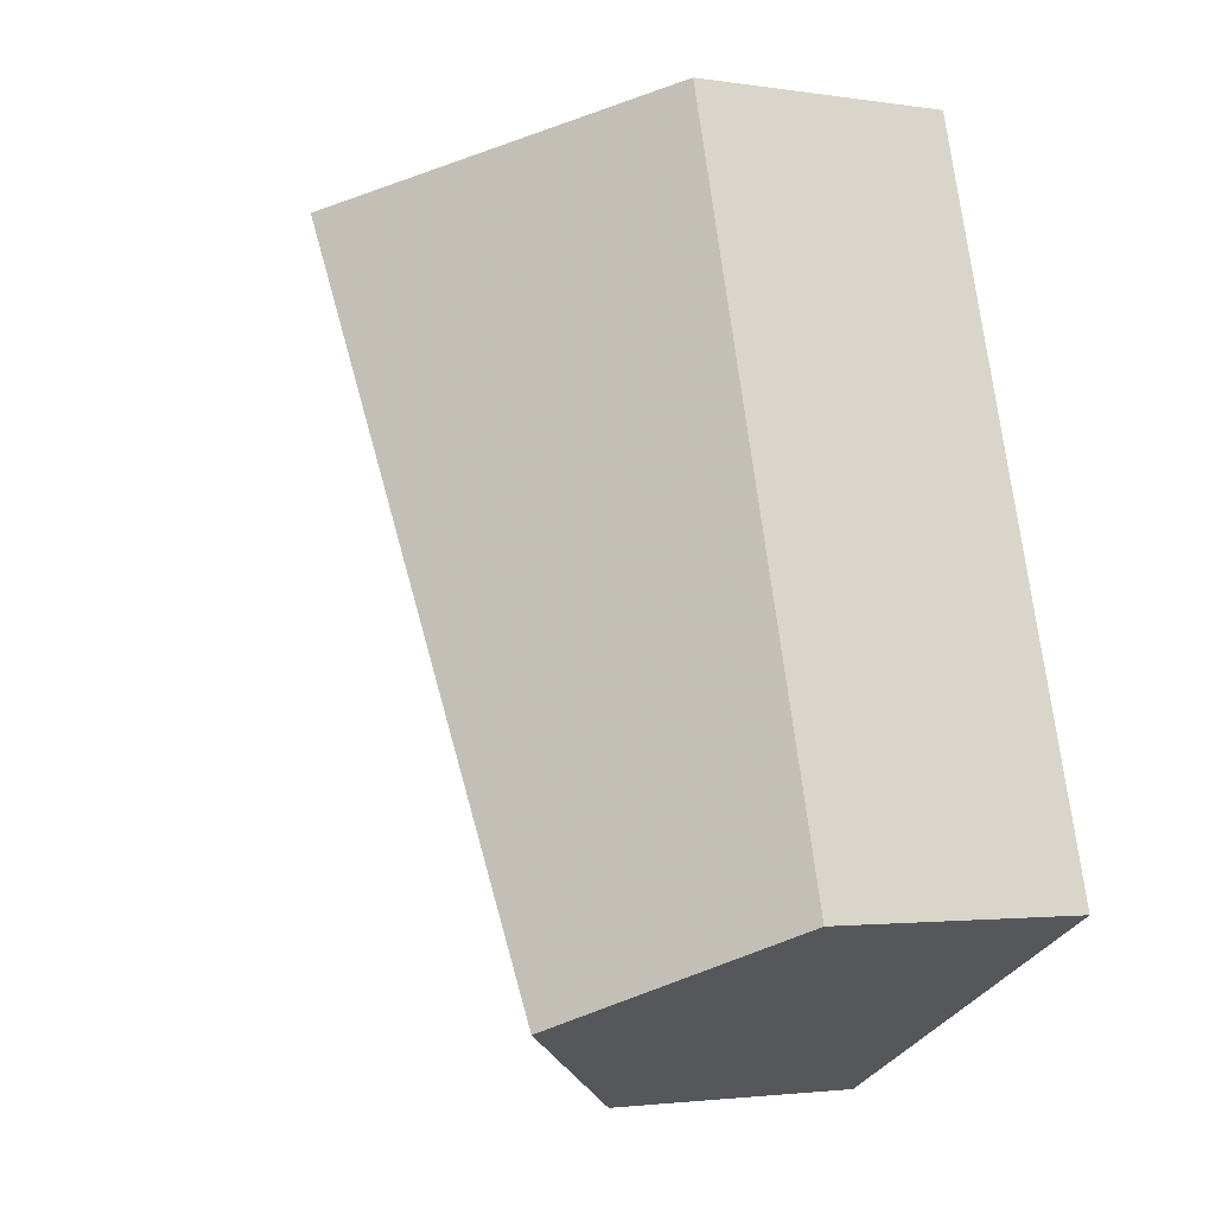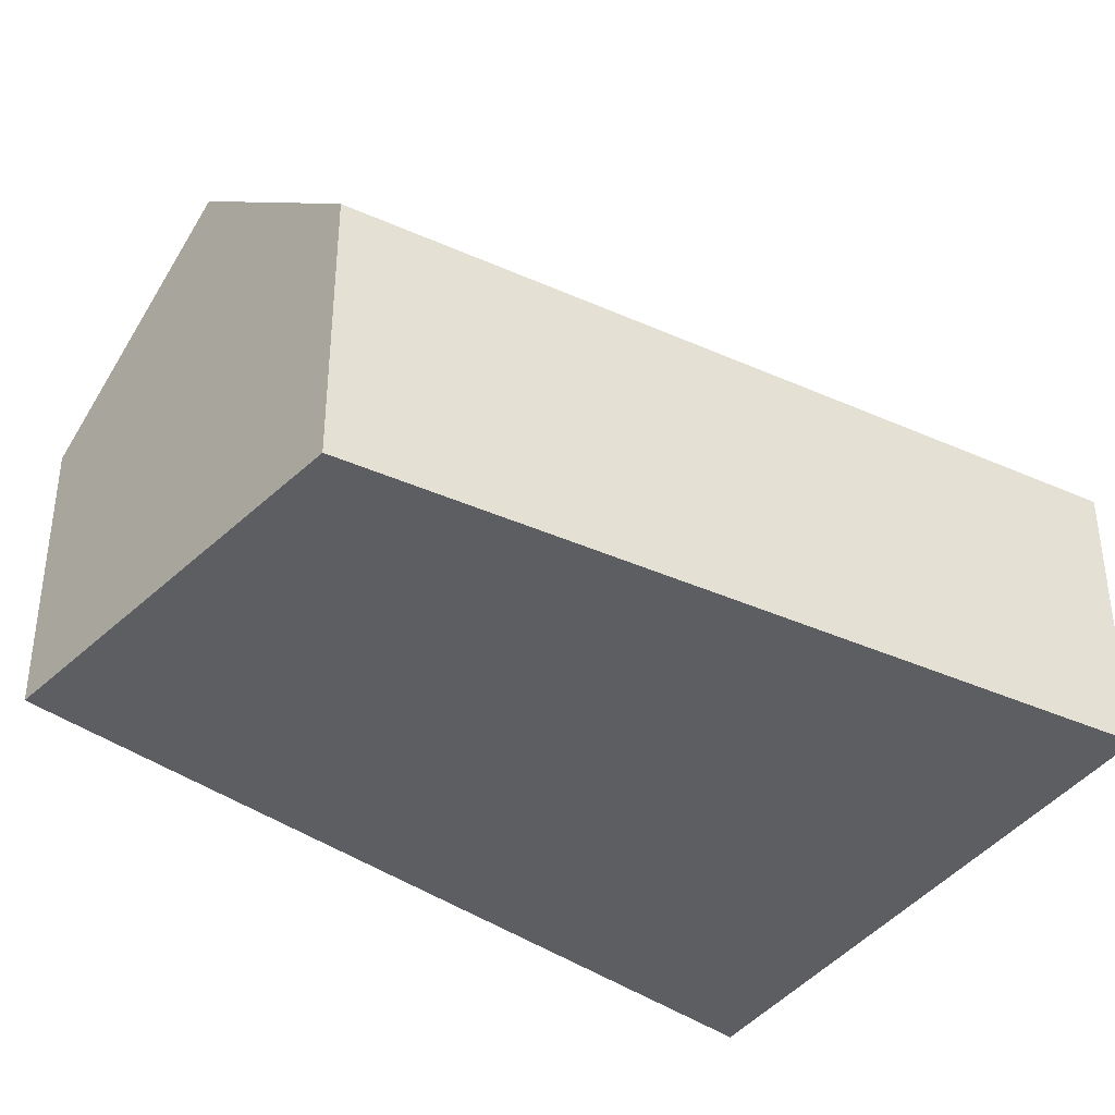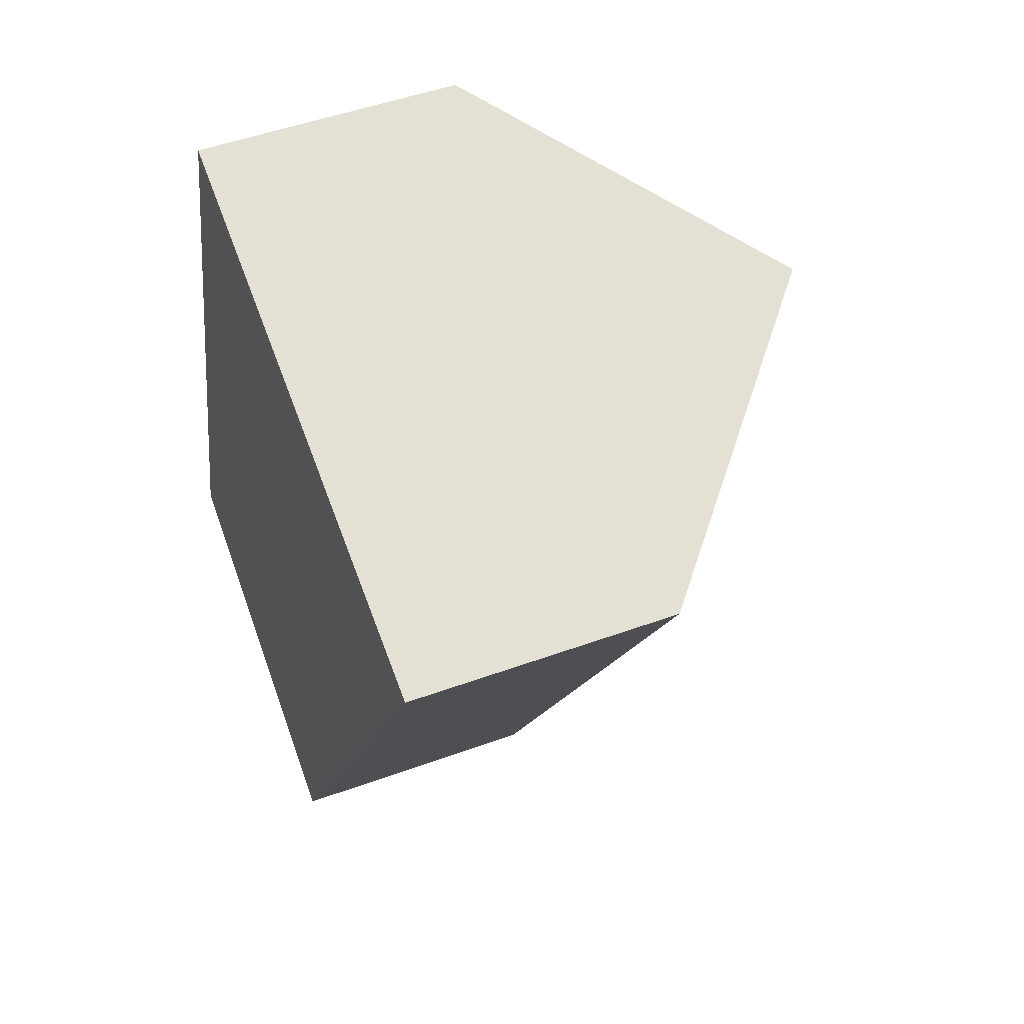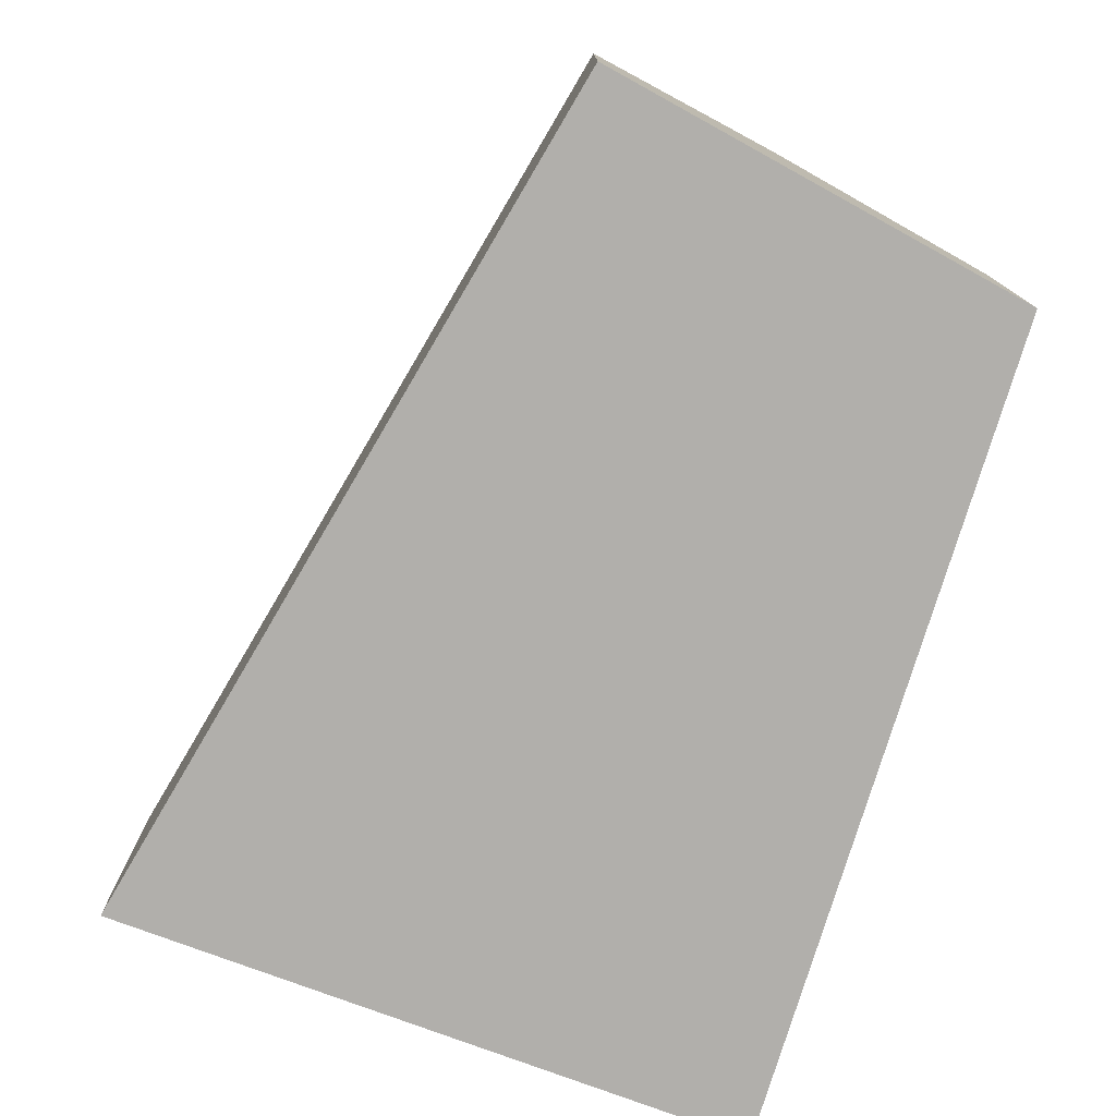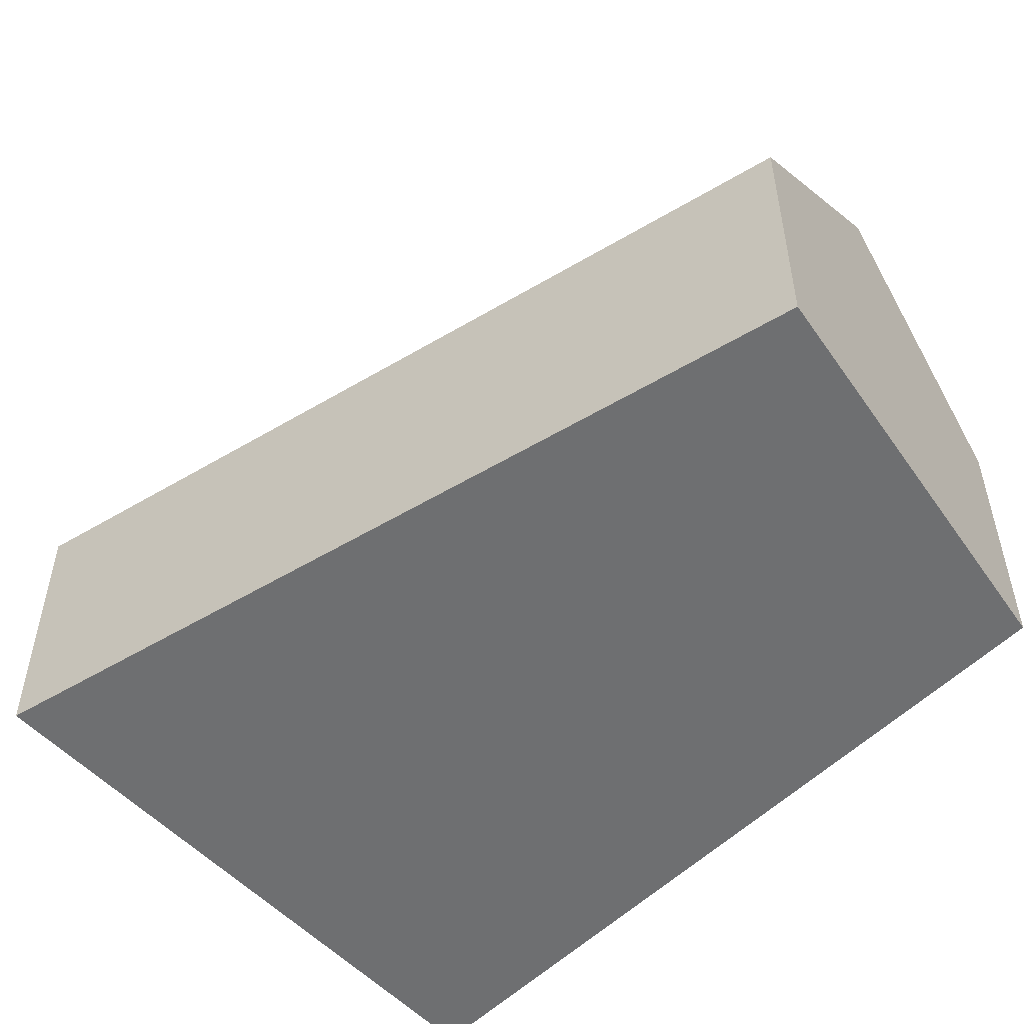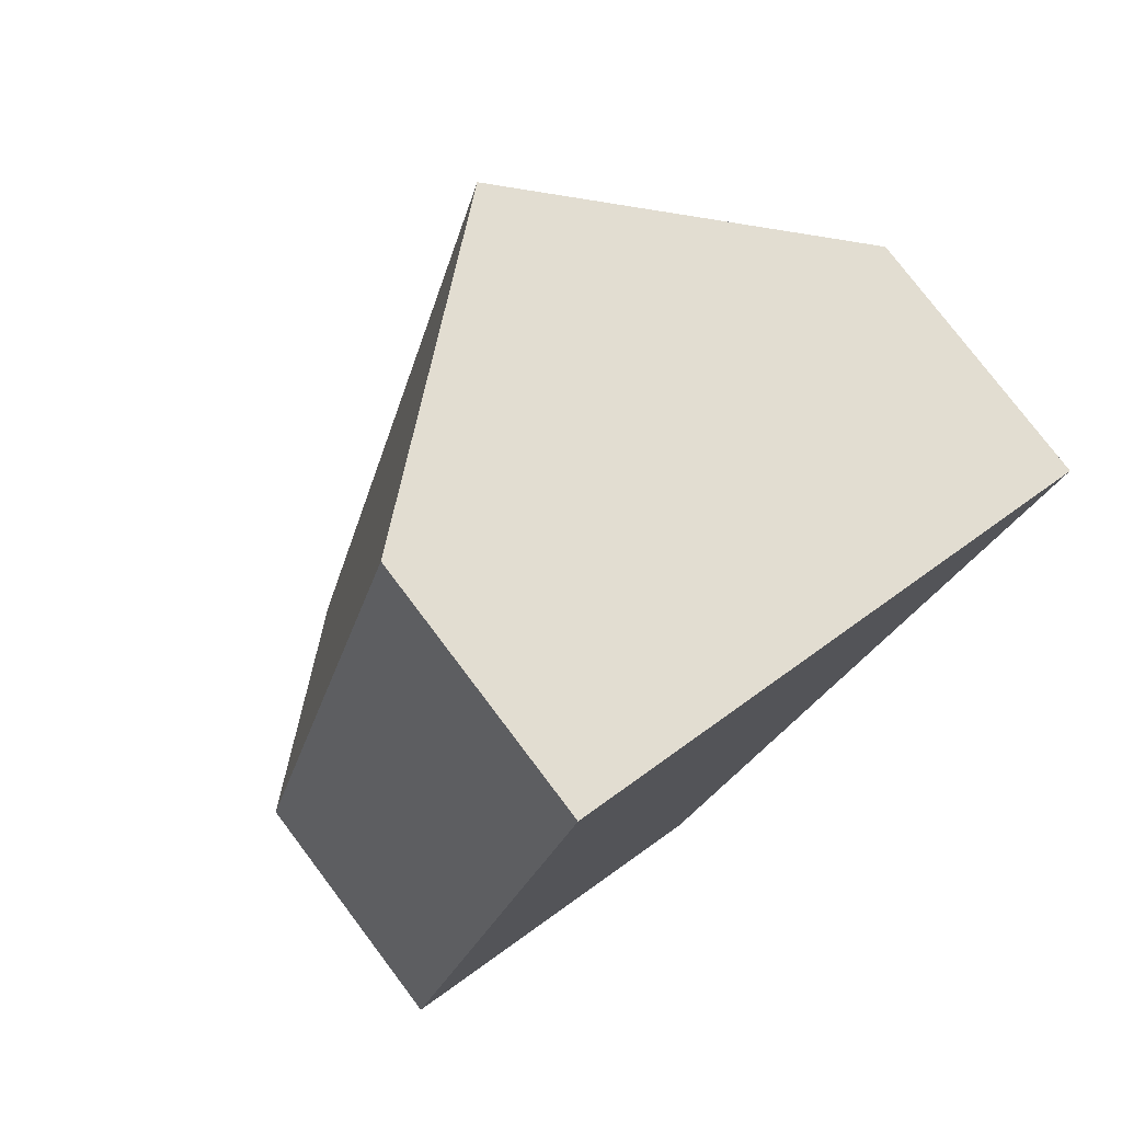
<metadata>
{"format":"obj","ext":"obj","renderer":"f3d","projection":"perspective","resolution":1024,"background":"white","views":[{"elev":-2.4,"azim":-118.4,"up":"+Z"},{"elev":-39.4,"azim":-103.3,"up":"+Y"},{"elev":49.3,"azim":68.0,"up":"+Z"},{"elev":-78.2,"azim":178.7,"up":"+Y"},{"elev":-54.5,"azim":151.5,"up":"+Y"},{"elev":77.9,"azim":-37.1,"up":"+Z"}]}
</metadata>
<code>
v 4.454 -0.1285 -3.519
v 4.427 -0.1285 -3.616
v 4.427 -0.1639 -3.616
v 4.454 -0.1639 -3.519
v 4.491 -0.09589 -3.532
v 4.451 -0.1061 -3.628
v 4.451 -0.1061 -3.628
v 4.475 -0.1285 -3.641
v 4.475 -0.1639 -3.641
v 4.427 -0.1639 -3.616
v 4.427 -0.1285 -3.616
v 4.528 -0.1639 -3.545
v 4.454 -0.1639 -3.519
v 4.427 -0.1639 -3.616
v 4.475 -0.1639 -3.641
v 4.491 -0.09589 -3.532
v 4.454 -0.1285 -3.519
v 4.454 -0.1639 -3.519
v 4.528 -0.1639 -3.545
v 4.528 -0.1285 -3.545
v 4.475 -0.1285 -3.641
v 4.528 -0.1285 -3.545
v 4.528 -0.1639 -3.545
v 4.475 -0.1639 -3.641
f 1 2 3
f 1 3 4
f 1 5 6
f 1 6 2
f 7 8 9
f 7 9 10
f 7 10 11
f 12 13 14
f 12 14 15
f 16 17 18
f 16 18 19
f 16 19 20
f 20 8 6
f 20 6 5
f 21 22 23
f 21 23 24

</code>
